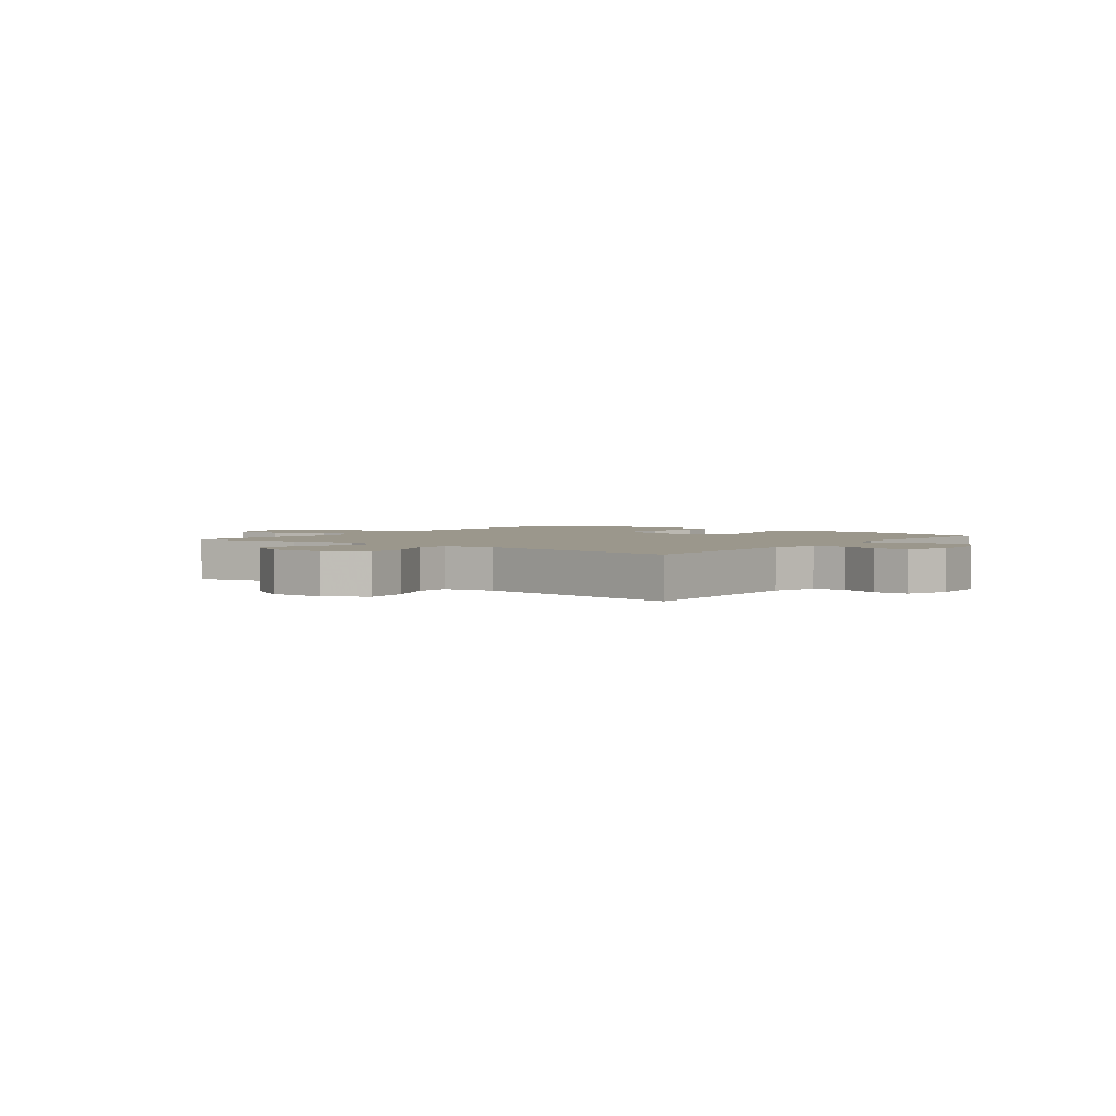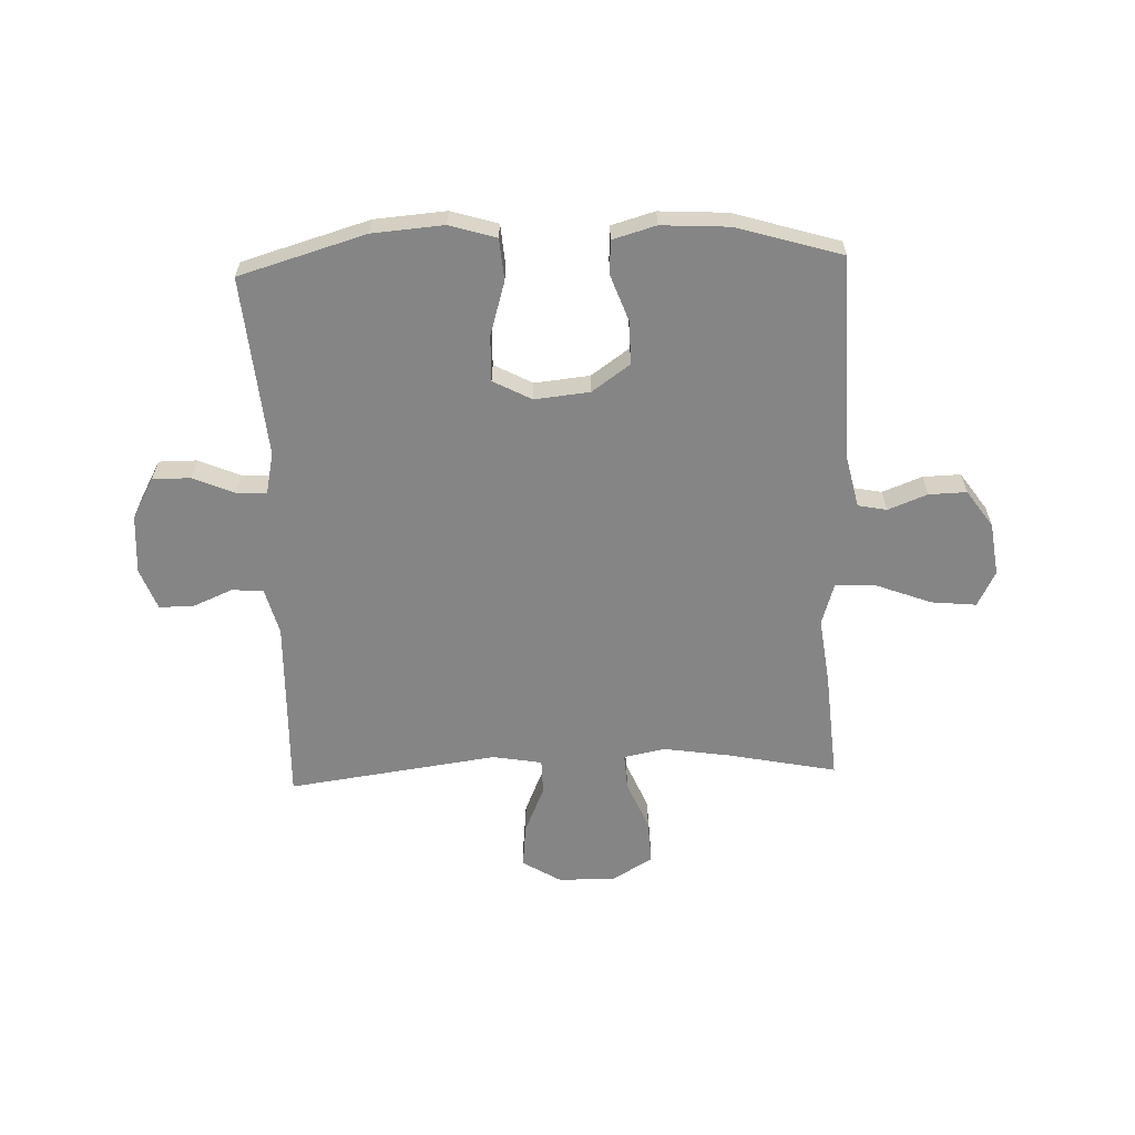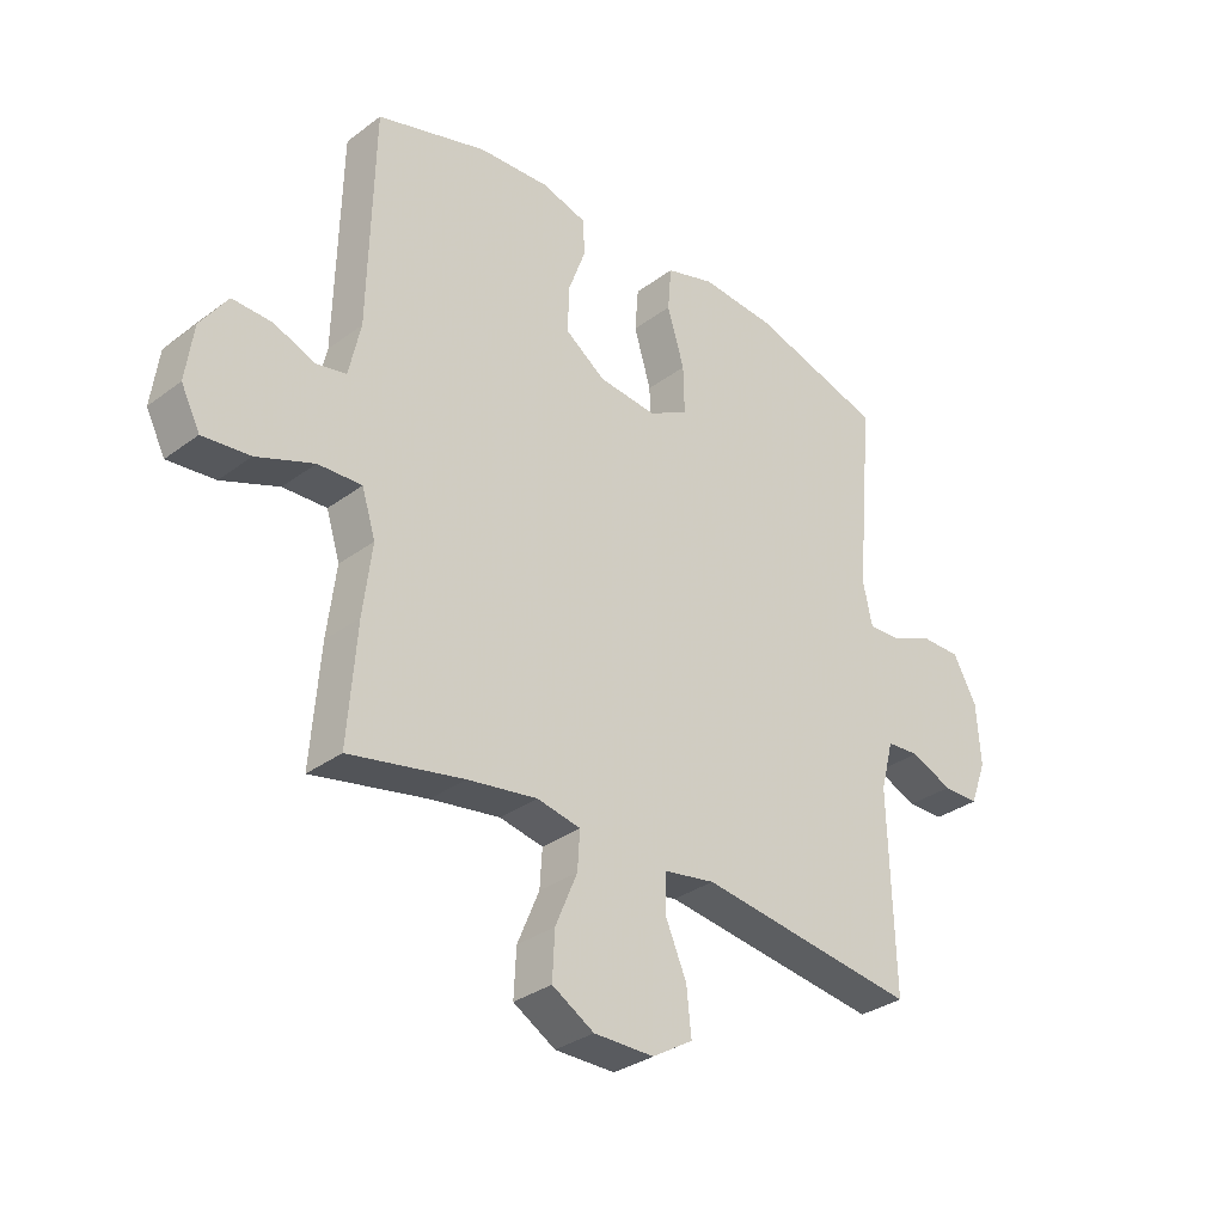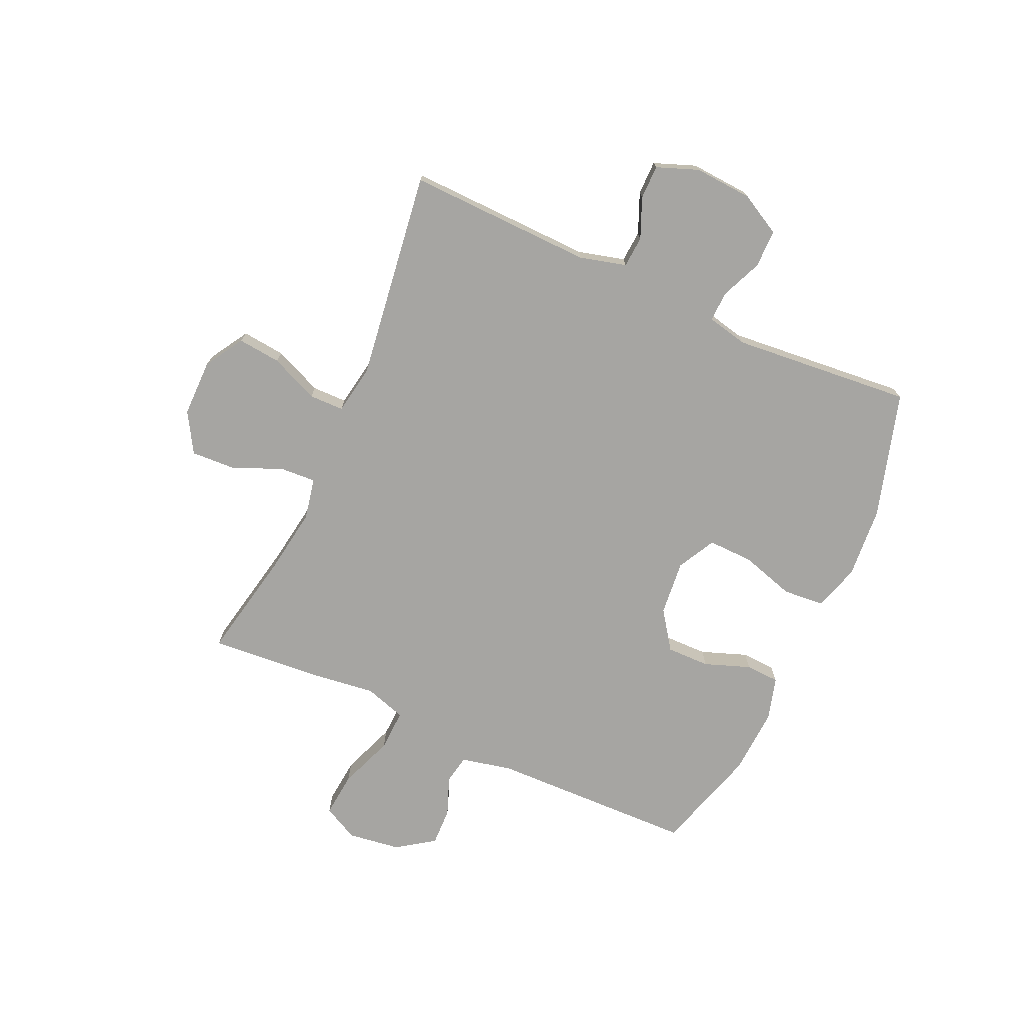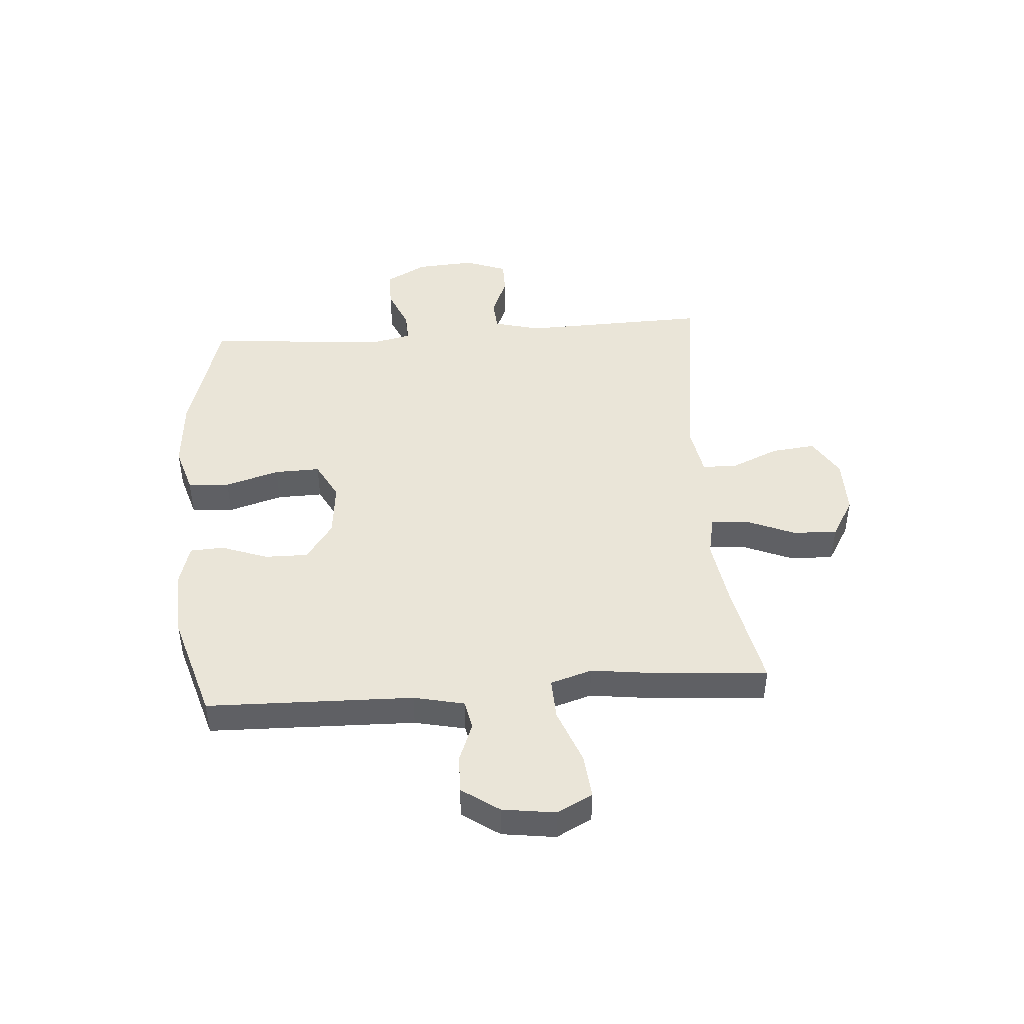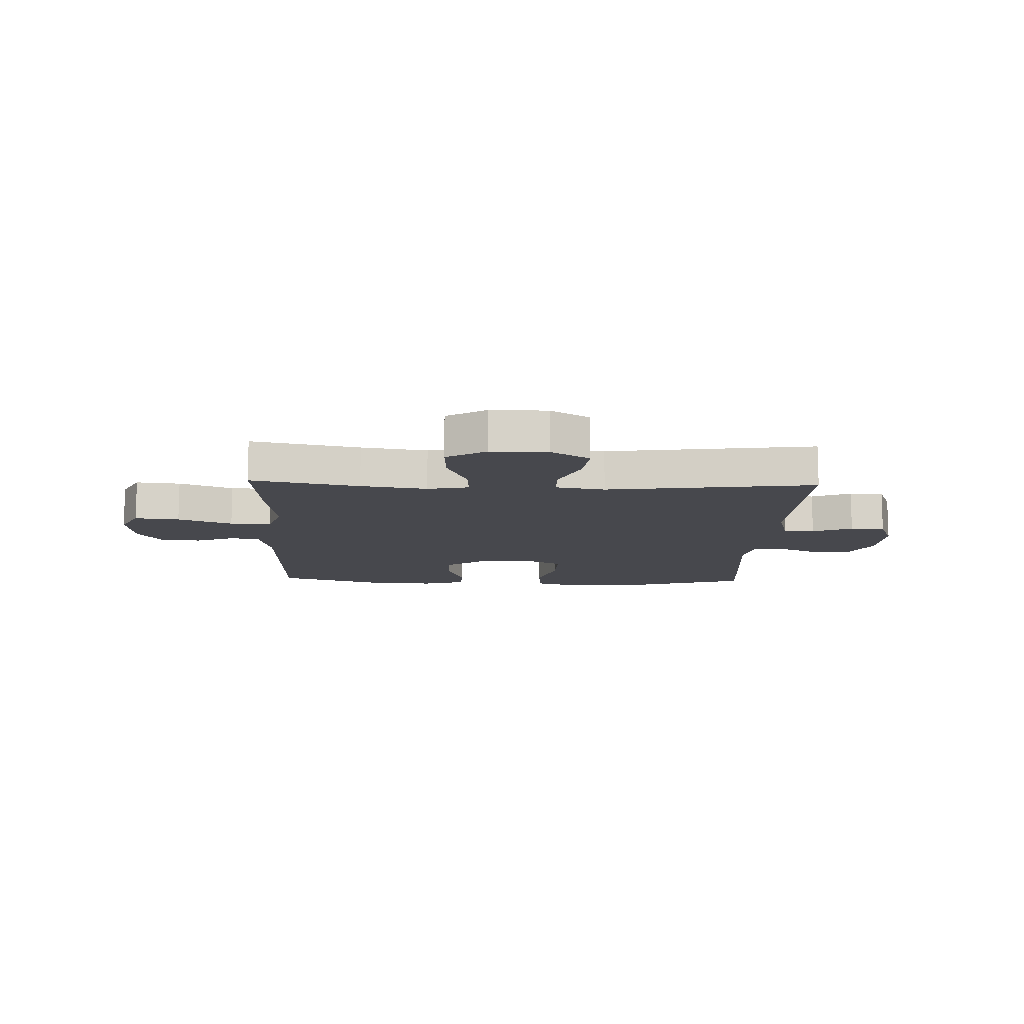
<metadata>
{"format":"obj","ext":"obj","renderer":"f3d","projection":"perspective","resolution":1024,"background":"white","views":[{"elev":2.6,"azim":-142.5,"up":"+Y"},{"elev":-61.8,"azim":2.1,"up":"+Y"},{"elev":-32.3,"azim":135.9,"up":"+Z"},{"elev":-73.7,"azim":-114.3,"up":"+Y"},{"elev":45.0,"azim":85.7,"up":"+Y"},{"elev":-11.7,"azim":177.8,"up":"+Y"}]}
</metadata>
<code>
v -0.5 0.07 -0.5
v -0.491 0.07 -0.169
v -0.513 0.07 -0.086
v -0.569 0.07 -0.082
v -0.64 0.07 -0.112
v -0.701 0.07 -0.112
v -0.729 0.07 -0.038
v -0.722 0.07 0.066
v -0.682 0.07 0.139
v -0.614 0.07 0.139
v -0.541 0.07 0.108
v -0.487 0.07 0.106
v -0.471 0.07 0.179
v -0.5 0.07 0.5
v -0.275 0.07 0.566
v -0.148 0.07 0.576
v -0.065 0.07 0.551
v -0.059 0.07 0.477
v -0.088 0.07 0.381
v -0.09 0.07 0.3
v -0.022 0.07 0.264
v 0.076 0.07 0.274
v 0.144 0.07 0.322
v 0.143 0.07 0.399
v 0.113 0.07 0.481
v 0.116 0.07 0.541
v 0.193 0.07 0.563
v 0.313 0.07 0.556
v 0.5 0.07 0.5
v 0.509 0.07 0.134
v 0.529 0.07 0.044
v 0.58 0.07 0.034
v 0.65 0.07 0.061
v 0.717 0.07 0.063
v 0.763 0.07 -0.003
v 0.776 0.07 -0.097
v 0.744 0.07 -0.16
v 0.664 0.07 -0.152
v 0.567 0.07 -0.115
v 0.493 0.07 -0.112
v 0.47 0.07 -0.186
v 0.485 0.07 -0.305
v 0.5 0.07 -0.5
v 0.306 0.07 -0.461
v 0.188 0.07 -0.443
v 0.114 0.07 -0.458
v 0.118 0.07 -0.522
v 0.155 0.07 -0.61
v 0.159 0.07 -0.689
v 0.088 0.07 -0.731
v -0.014 0.07 -0.731
v -0.083 0.07 -0.689
v -0.075 0.07 -0.612
v -0.038 0.07 -0.526
v -0.039 0.07 -0.464
v -0.127 0.07 -0.449
v -0.5 0 -0.5
v -0.491 0 -0.169
v -0.513 0 -0.086
v -0.569 0 -0.082
v -0.64 0 -0.112
v -0.701 0 -0.112
v -0.729 0 -0.038
v -0.722 0 0.066
v -0.682 0 0.139
v -0.614 0 0.139
v -0.541 0 0.108
v -0.487 0 0.106
v -0.471 0 0.179
v -0.5 0 0.5
v -0.275 0 0.566
v -0.148 0 0.576
v -0.065 0 0.551
v -0.059 0 0.477
v -0.088 0 0.381
v -0.09 0 0.3
v -0.022 0 0.264
v 0.076 0 0.274
v 0.144 0 0.322
v 0.143 0 0.399
v 0.113 0 0.481
v 0.116 0 0.541
v 0.193 0 0.563
v 0.313 0 0.556
v 0.5 0 0.5
v 0.509 0 0.134
v 0.529 0 0.044
v 0.58 0 0.034
v 0.65 0 0.061
v 0.717 0 0.063
v 0.763 0 -0.003
v 0.776 0 -0.097
v 0.744 0 -0.16
v 0.664 0 -0.152
v 0.567 0 -0.115
v 0.493 0 -0.112
v 0.47 0 -0.186
v 0.485 0 -0.305
v 0.5 0 -0.5
v 0.306 0 -0.461
v 0.188 0 -0.443
v 0.114 0 -0.458
v 0.118 0 -0.522
v 0.155 0 -0.61
v 0.159 0 -0.689
v 0.088 0 -0.731
v -0.014 0 -0.731
v -0.083 0 -0.689
v -0.075 0 -0.612
v -0.038 0 -0.526
v -0.039 0 -0.464
v -0.127 0 -0.449
f 52 53 54
f 51 52 54
f 50 51 54
f 49 50 54
f 48 49 54
f 47 48 54
f 46 47 54 55
f 45 46 55 56
f 41 42 43 44
f 40 41 44 45
f 37 38 39
f 36 37 39
f 35 36 39
f 34 35 39
f 33 34 39
f 32 33 39
f 31 32 39 40
f 40 45 56
f 31 40 56
f 30 31 56
f 28 29 30
f 27 28 30
f 26 27 30
f 25 26 30
f 24 25 30
f 17 18 19
f 16 17 19
f 15 16 19
f 14 15 19
f 13 14 19
f 12 13 19 20
f 9 10 11
f 8 9 11
f 7 8 11
f 6 7 11
f 5 6 11
f 4 5 11
f 3 4 11 12
f 12 20 21
f 3 12 21
f 2 3 21
f 2 21 22
f 1 2 22
f 56 1 22
f 30 56 22
f 23 24 30
f 22 23 30
f 110 109 108
f 110 108 107
f 110 107 106
f 110 106 105
f 110 105 104
f 110 104 103
f 111 110 103 102
f 112 111 102 101
f 100 99 98 97
f 101 100 97 96
f 95 94 93
f 95 93 92
f 95 92 91
f 95 91 90
f 95 90 89
f 95 89 88
f 96 95 88 87
f 112 101 96
f 112 96 87
f 112 87 86
f 86 85 84
f 86 84 83
f 86 83 82
f 86 82 81
f 86 81 80
f 75 74 73
f 75 73 72
f 75 72 71
f 75 71 70
f 75 70 69
f 76 75 69 68
f 67 66 65
f 67 65 64
f 67 64 63
f 67 63 62
f 67 62 61
f 67 61 60
f 68 67 60 59
f 77 76 68
f 77 68 59
f 77 59 58
f 78 77 58
f 78 58 57
f 78 57 112
f 78 112 86
f 86 80 79
f 86 79 78
f 1 57 58 2
f 2 58 59 3
f 3 59 60 4
f 4 60 61 5
f 5 61 62 6
f 6 62 63 7
f 7 63 64 8
f 8 64 65 9
f 9 65 66 10
f 10 66 67 11
f 11 67 68 12
f 12 68 69 13
f 13 69 70 14
f 14 70 71 15
f 15 71 72 16
f 16 72 73 17
f 17 73 74 18
f 18 74 75 19
f 19 75 76 20
f 20 76 77 21
f 21 77 78 22
f 22 78 79 23
f 23 79 80 24
f 24 80 81 25
f 25 81 82 26
f 26 82 83 27
f 27 83 84 28
f 28 84 85 29
f 29 85 86 30
f 30 86 87 31
f 31 87 88 32
f 32 88 89 33
f 33 89 90 34
f 34 90 91 35
f 35 91 92 36
f 36 92 93 37
f 37 93 94 38
f 38 94 95 39
f 39 95 96 40
f 40 96 97 41
f 41 97 98 42
f 42 98 99 43
f 43 99 100 44
f 44 100 101 45
f 45 101 102 46
f 46 102 103 47
f 47 103 104 48
f 48 104 105 49
f 49 105 106 50
f 50 106 107 51
f 51 107 108 52
f 52 108 109 53
f 53 109 110 54
f 54 110 111 55
f 55 111 112 56
f 56 112 57 1

</code>
